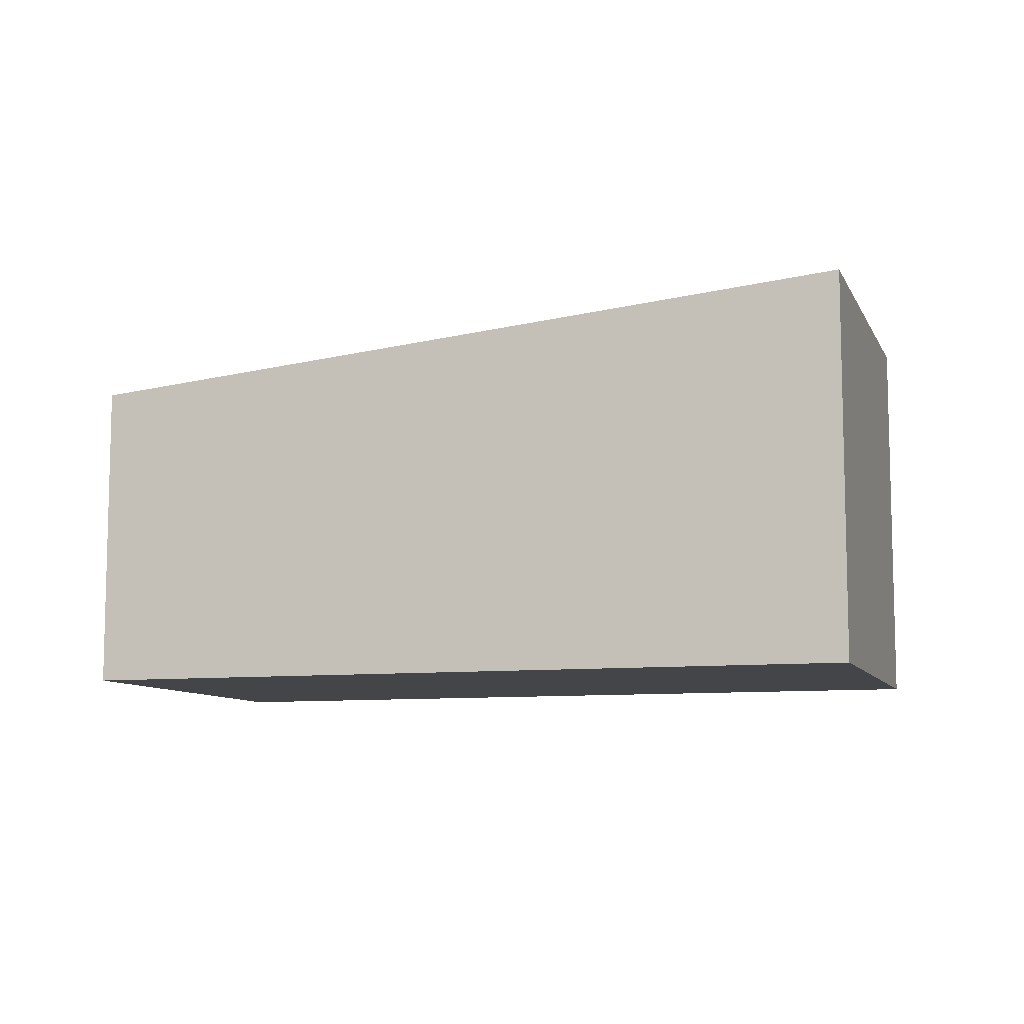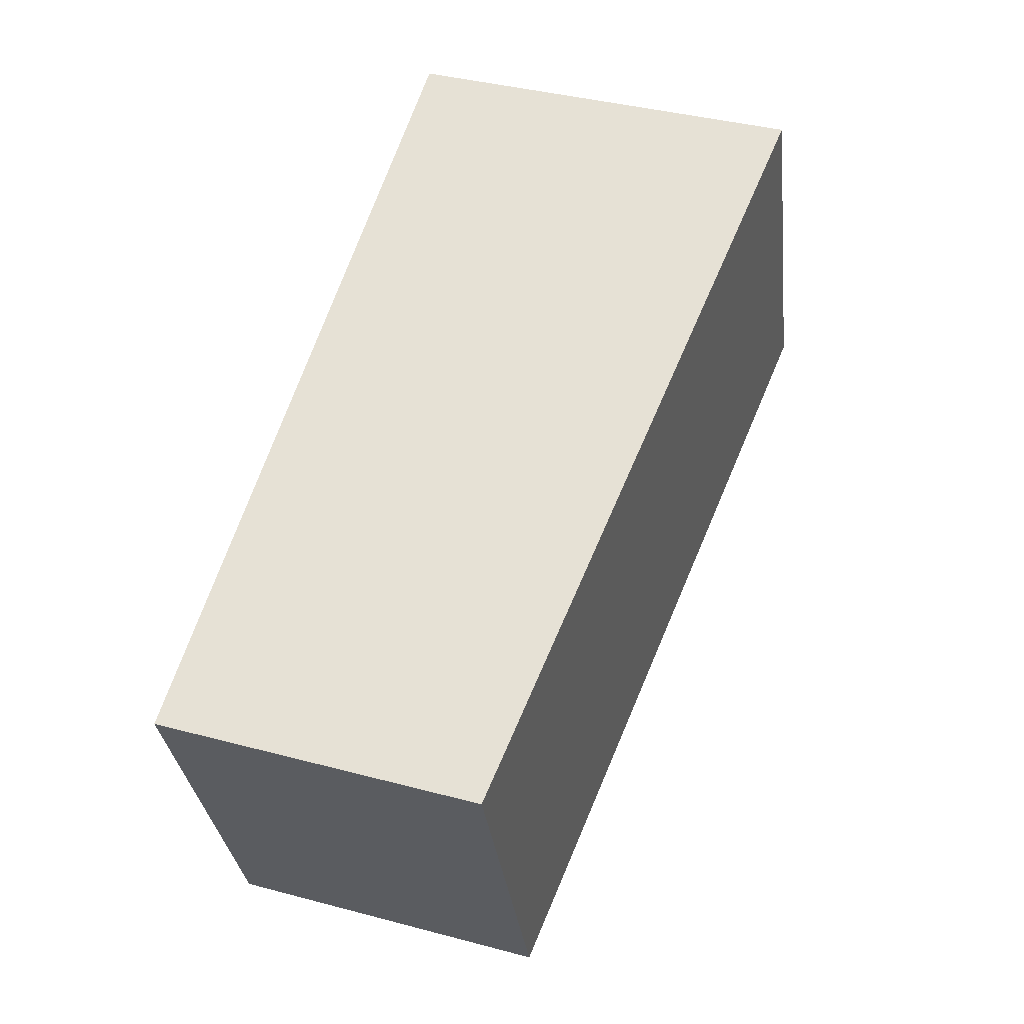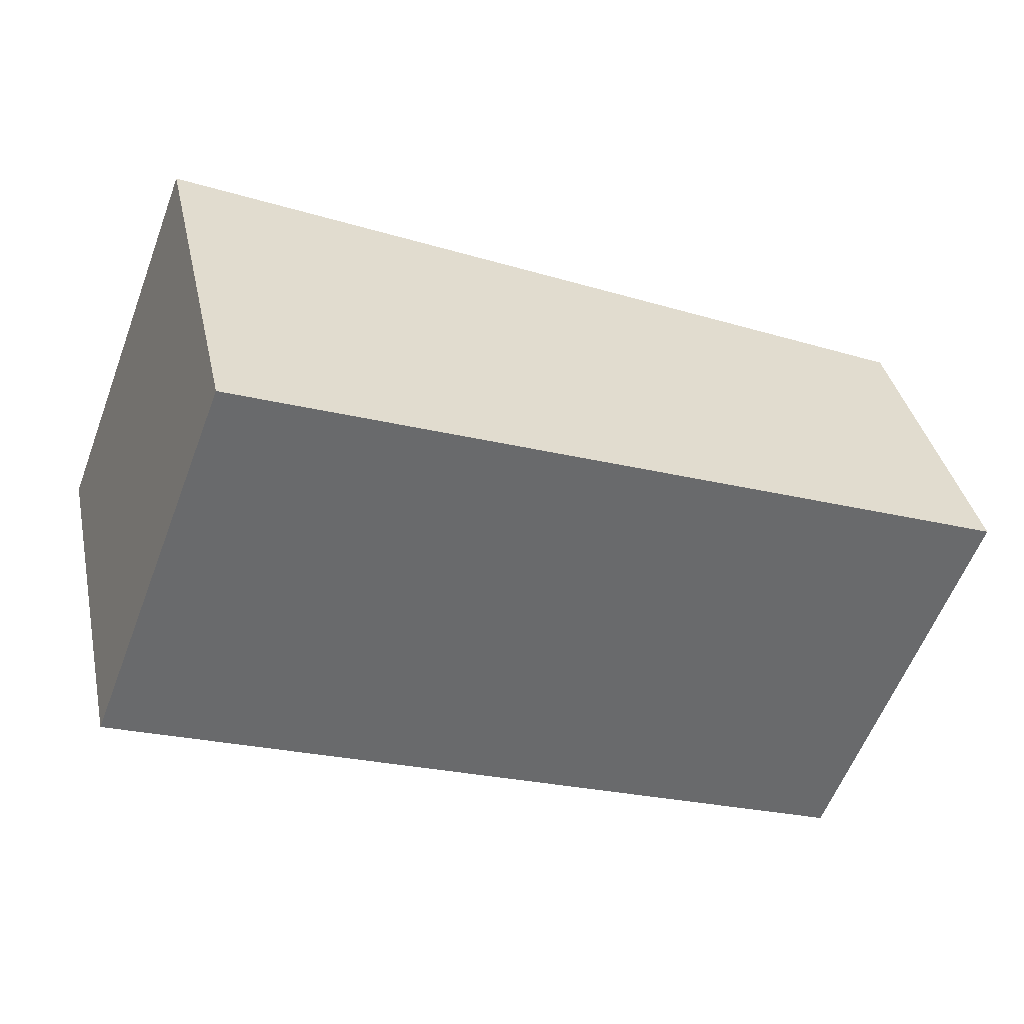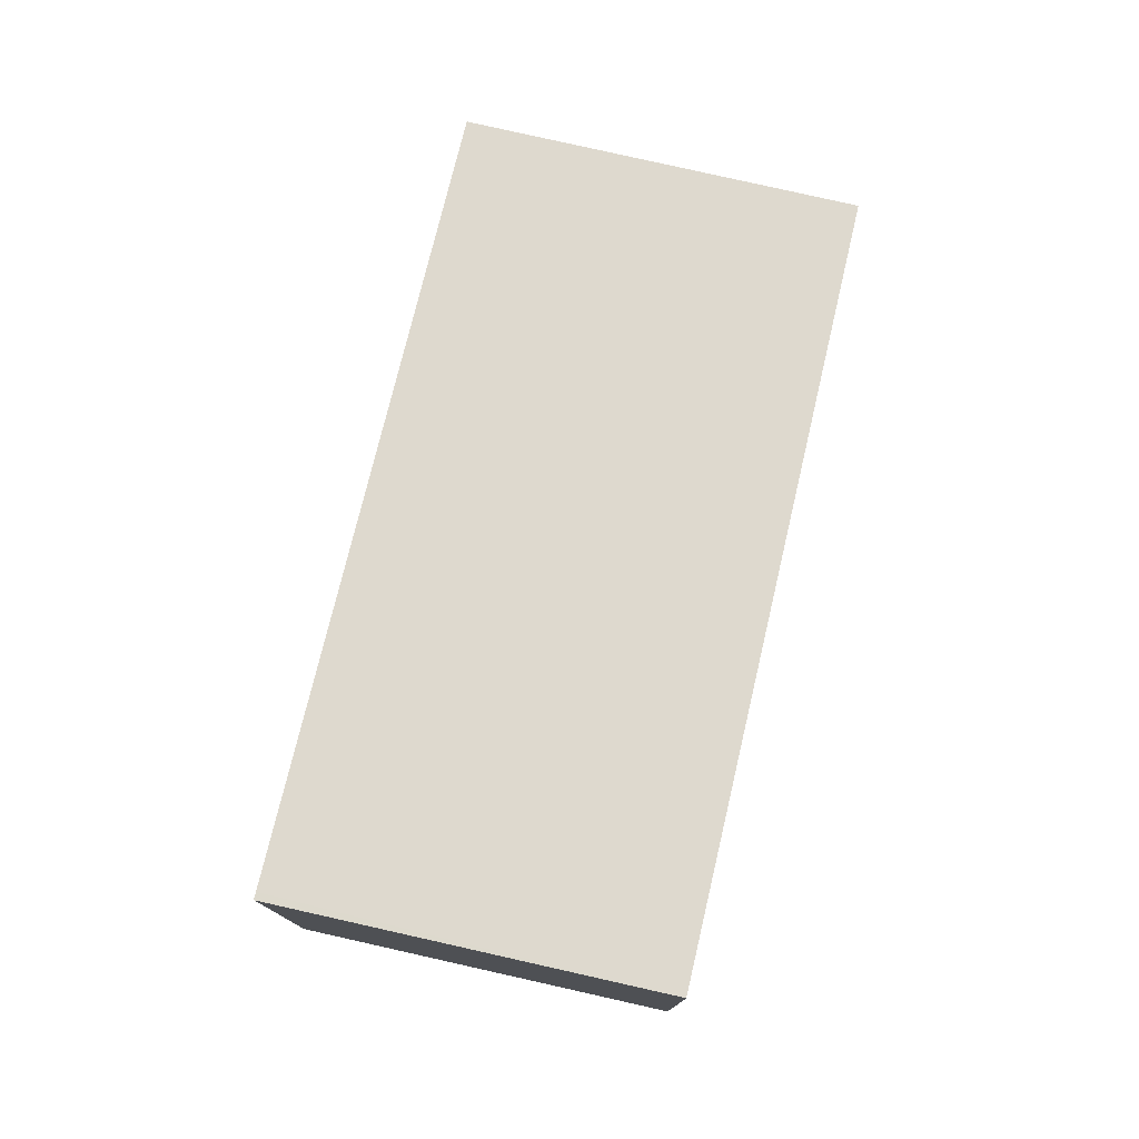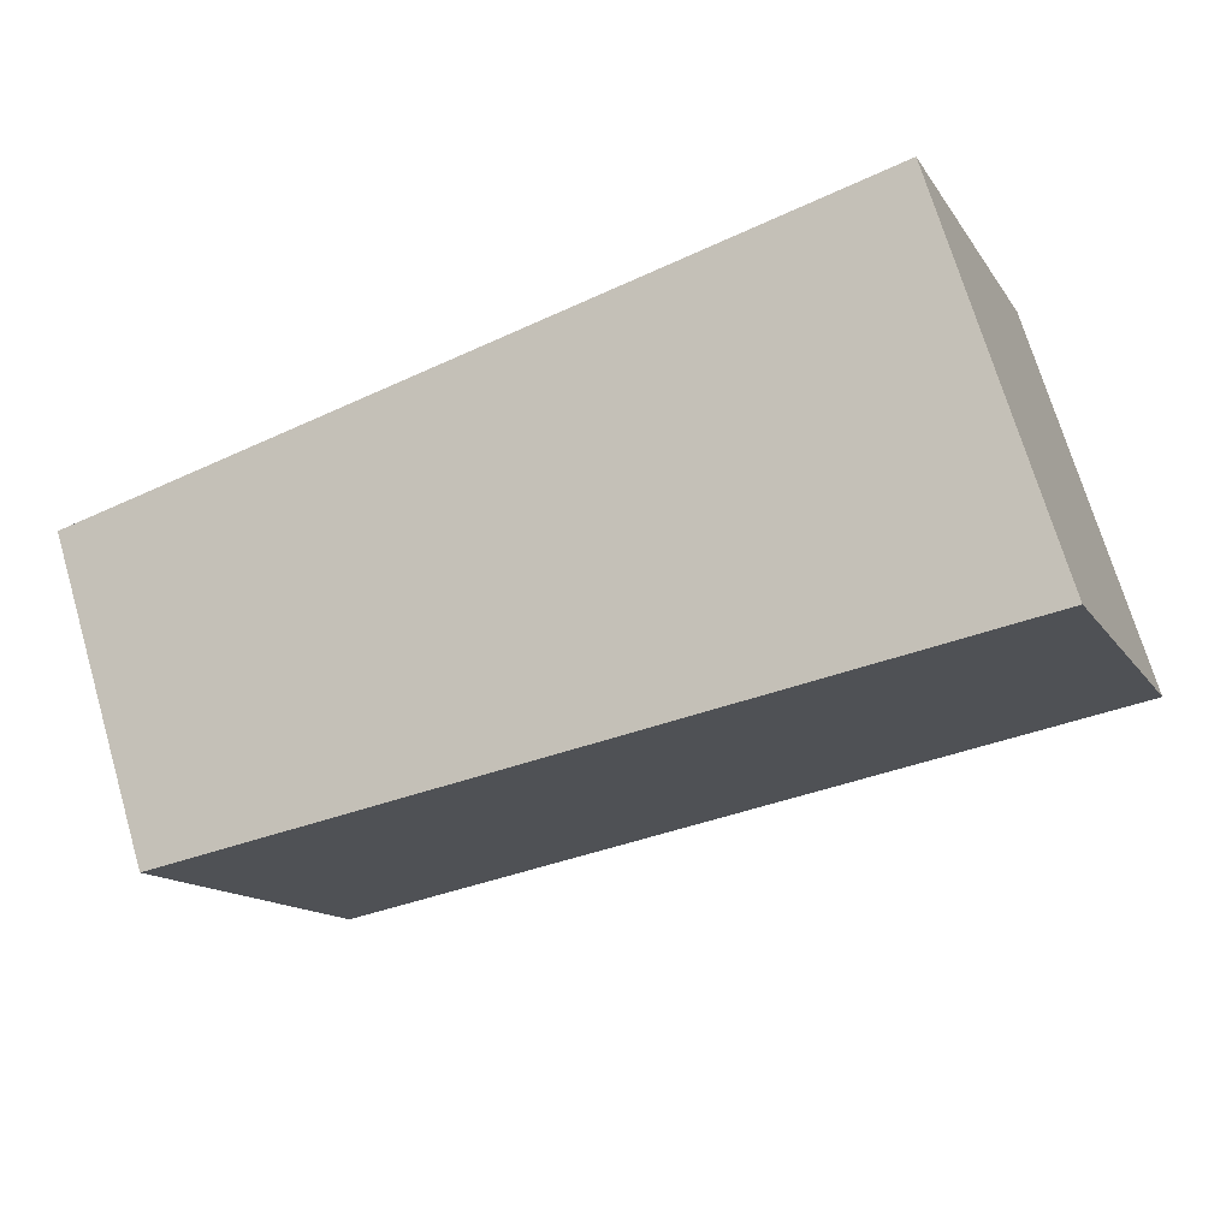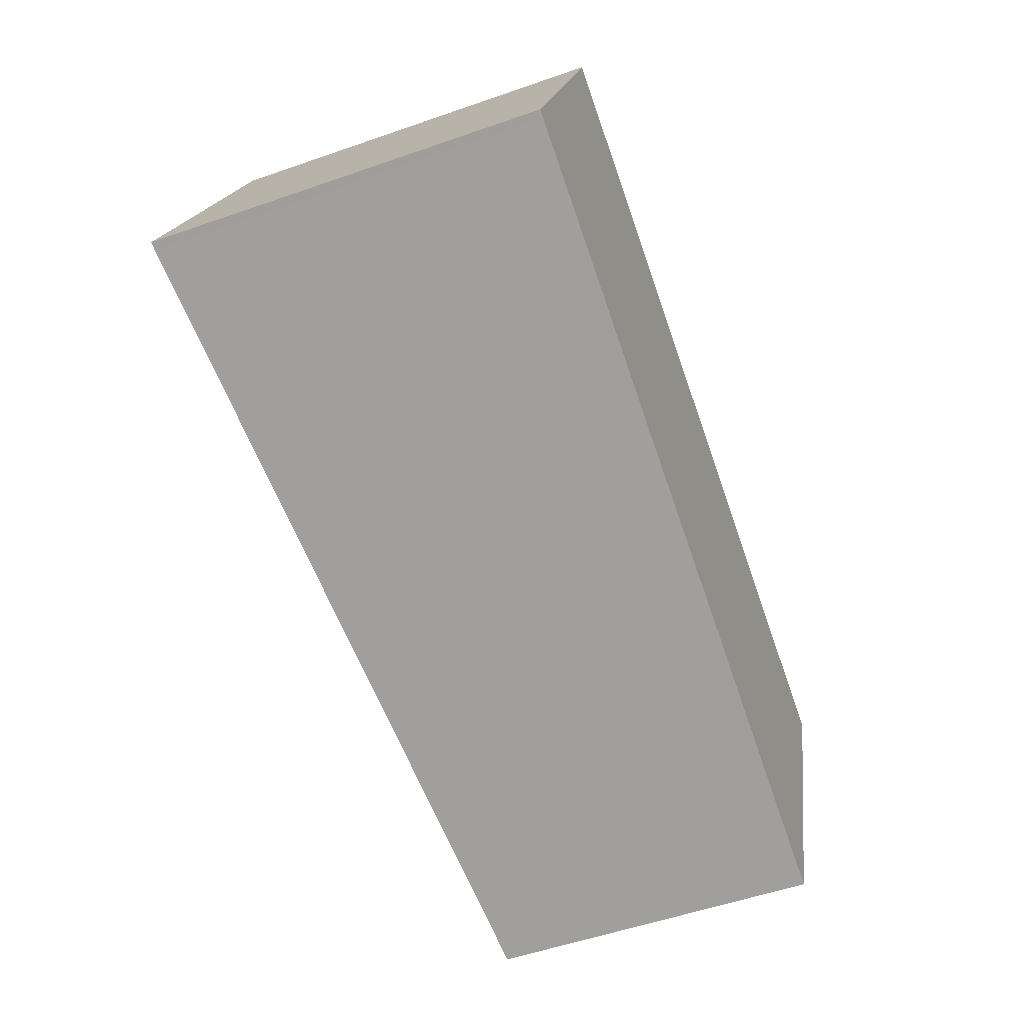
<metadata>
{"format":"obj","ext":"obj","renderer":"f3d","projection":"perspective","resolution":1024,"background":"white","views":[{"elev":-8.9,"azim":-141.8,"up":"+Y"},{"elev":39.5,"azim":108.3,"up":"+Z"},{"elev":37.4,"azim":-12.1,"up":"+Z"},{"elev":77.1,"azim":-56.4,"up":"+Y"},{"elev":71.4,"azim":163.6,"up":"+Z"},{"elev":-53.1,"azim":-69.4,"up":"+Z"}]}
</metadata>
<code>
v  1.065 2.925 2.774
v  0.054 2.922 -0.02
v  0 2.927 1.792e-16
v  5.641 2.362 -2.131
v  1.105 2.921 2.759
v  6.702 2.362 0.691
v  6.702 -4.231e-17 0.691
v  5.641 1.305e-16 -2.131
v  0.054 1.225e-18 -0.02
v  0 0 0
v  1.065 -1.699e-16 2.774
v  1.105 -1.689e-16 2.759
g defaultobject
f 1 2 3
f 2 1 4
f 4 1 5
f 4 5 6
f 7 4 6
f 4 7 8
f 8 2 4
f 2 8 9
f 2 9 3
f 3 9 10
f 10 1 3
f 1 10 11
f 11 5 1
f 5 11 6
f 6 11 7
f 7 11 12
f 9 11 10
f 11 9 8
f 11 8 12
f 12 8 7

</code>
